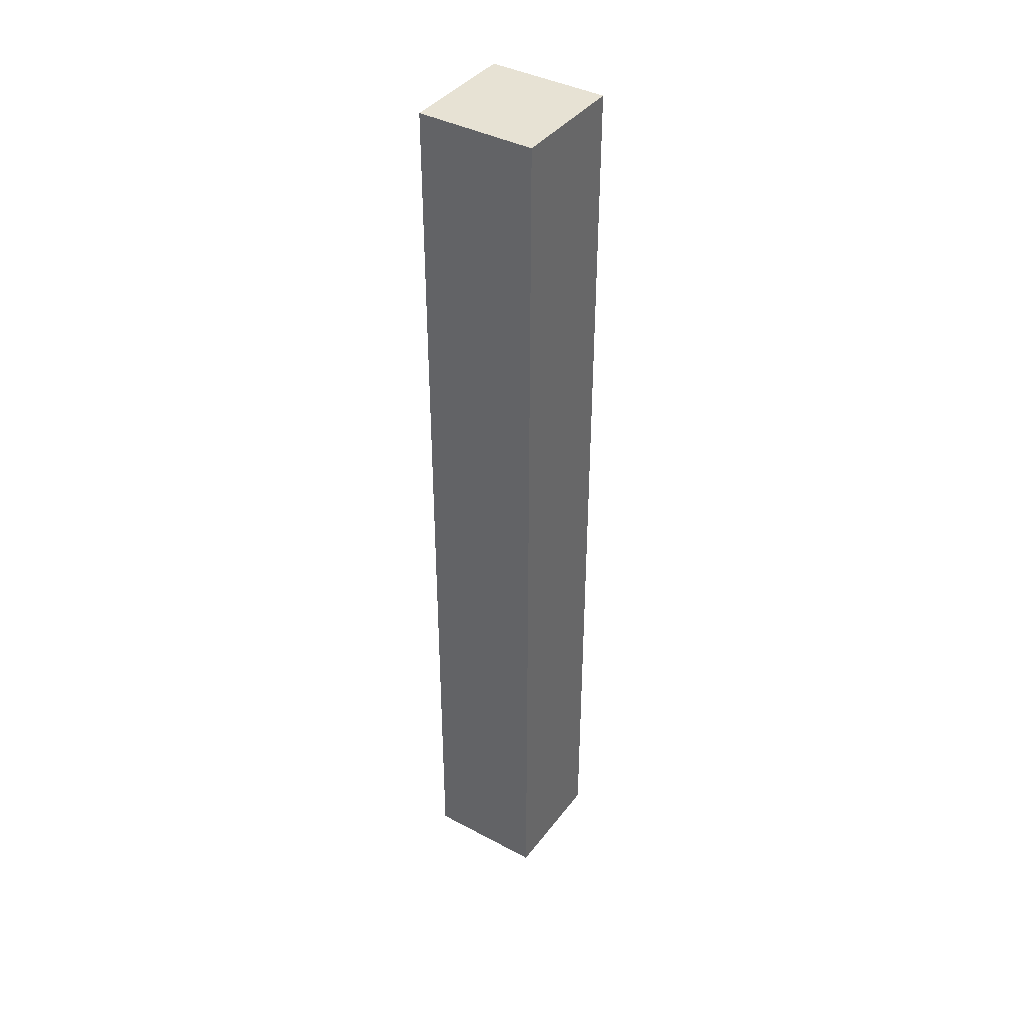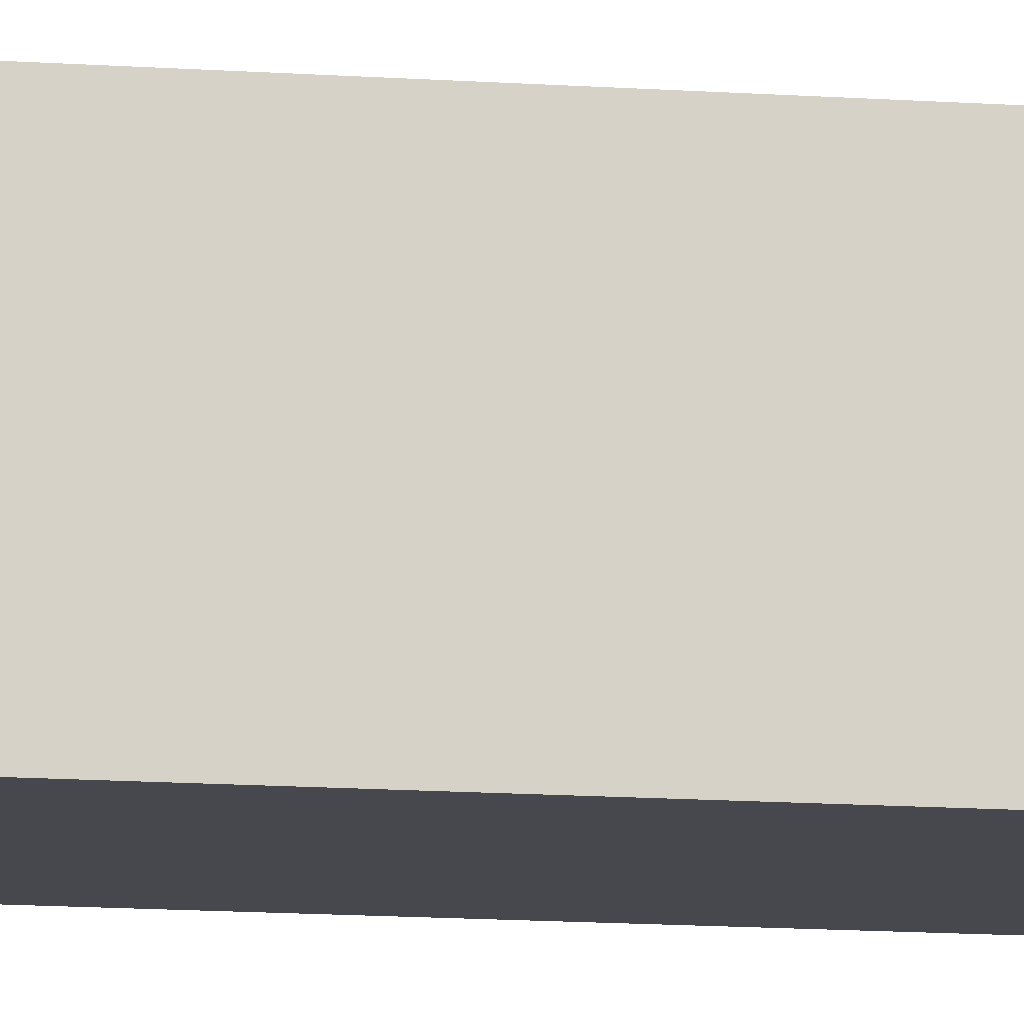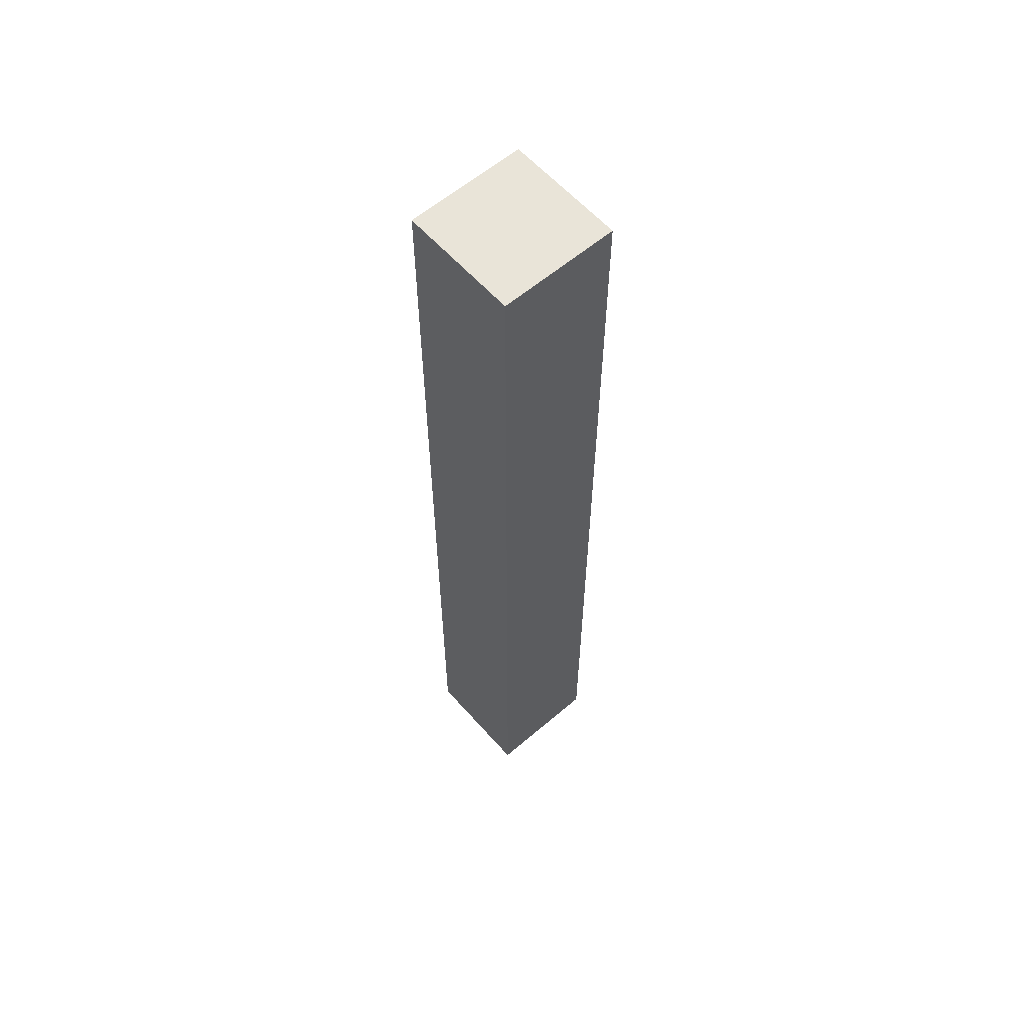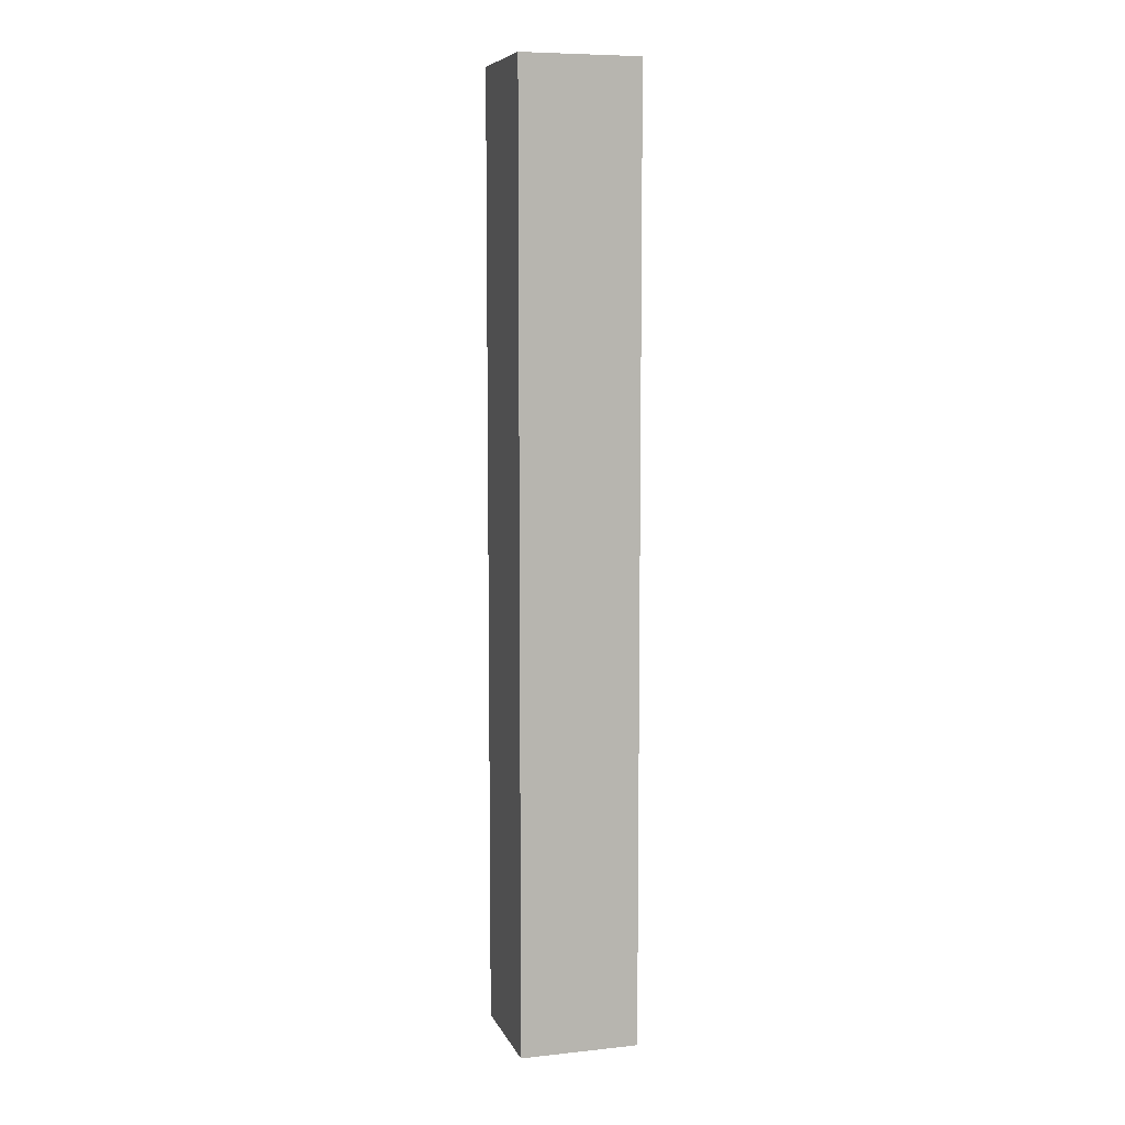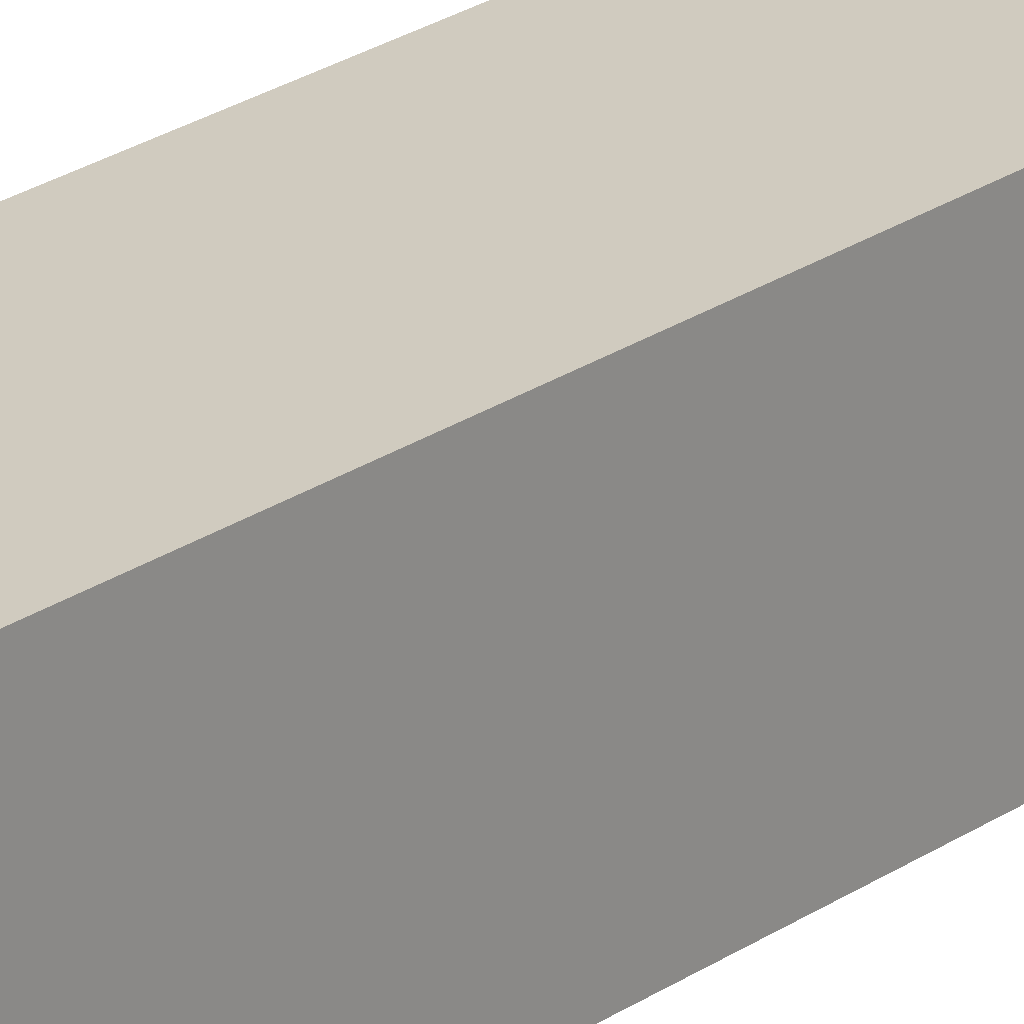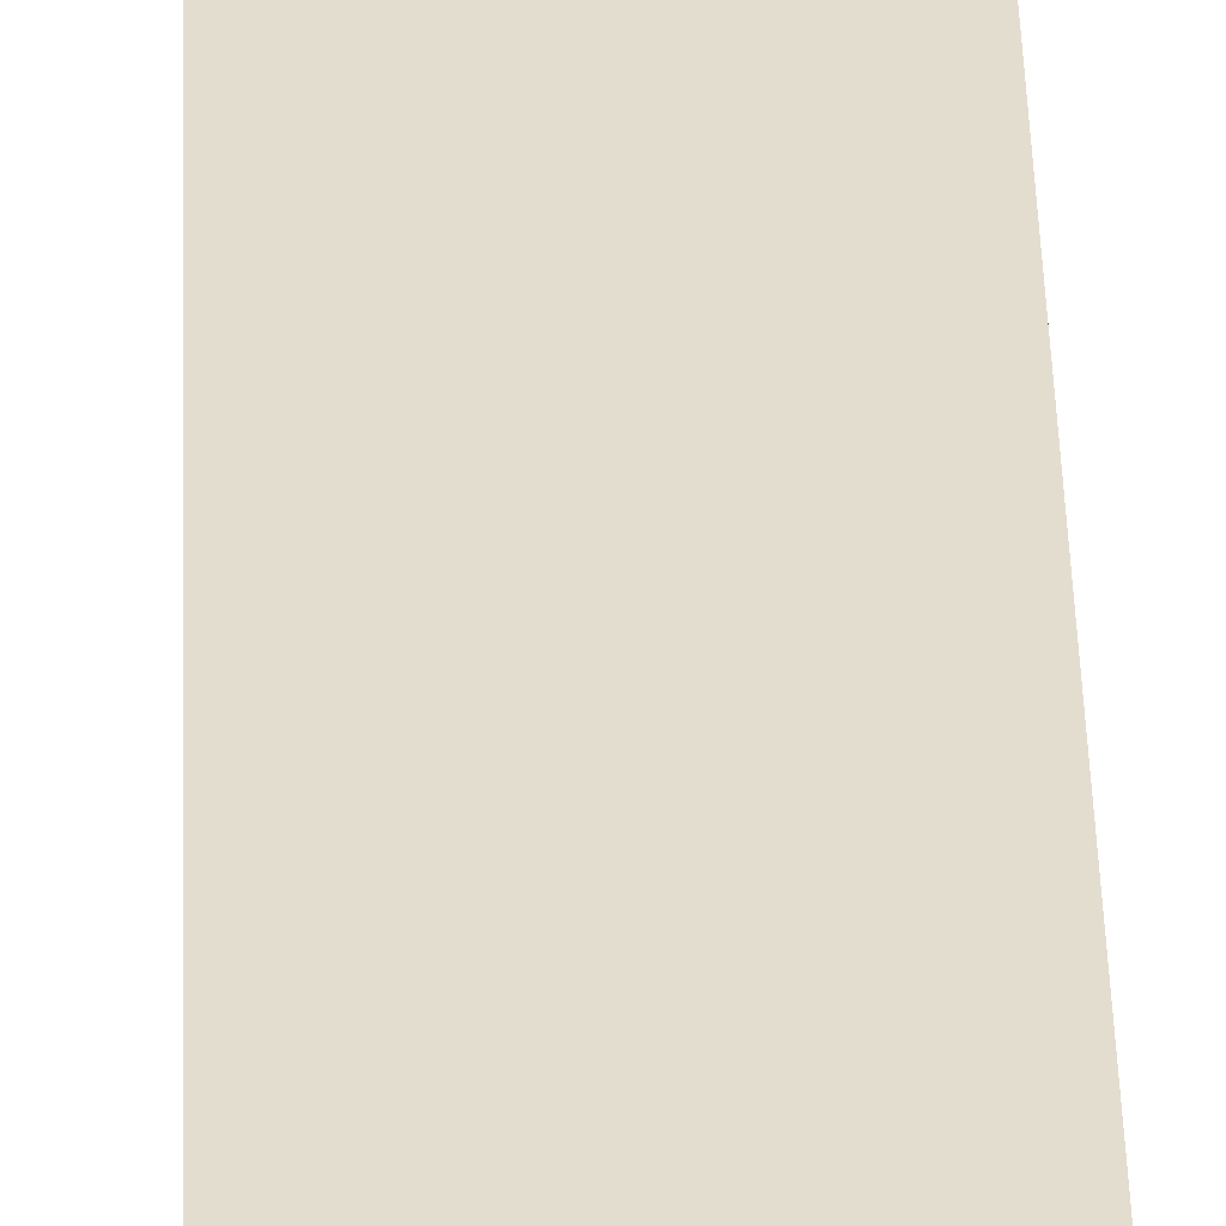
<metadata>
{"format":"obj","ext":"obj","renderer":"f3d","projection":"perspective","resolution":1024,"background":"white","views":[{"elev":39.8,"azim":33.4,"up":"+Y"},{"elev":-11.9,"azim":-100.1,"up":"+Z"},{"elev":59.8,"azim":-41.2,"up":"+Y"},{"elev":7.8,"azim":-16.4,"up":"+Y"},{"elev":23.7,"azim":-138.9,"up":"+Z"},{"elev":35.6,"azim":-1.5,"up":"+Z"}]}
</metadata>
<code>
g pb_Mesh1865526
v 4 -64 4
v -4 -64 4
v 4 0 4
v -4 0 4
v -4 -64 4
v -4 -64 -4
v -4 0 4
v -4 0 -4
v -4 -64 -4
v 4 -64 -4
v -4 0 -4
v 4 0 -4
v 4 -64 -4
v 4 -64 4
v 4 0 -4
v 4 0 4
v 4 0 4
v -4 0 4
v 4 0 -4
v -4 0 -4
v 4 -64 -4
v -4 -64 -4
v 4 -64 4
v -4 -64 4
g pb_Mesh1865526_0
f 3 2 1
f 3 4 2
f 7 6 5
f 7 8 6
f 11 10 9
f 11 12 10
f 15 14 13
f 15 16 14
f 19 18 17
f 19 20 18
f 23 22 21
f 23 24 22
g pb_Mesh1865526_1

</code>
